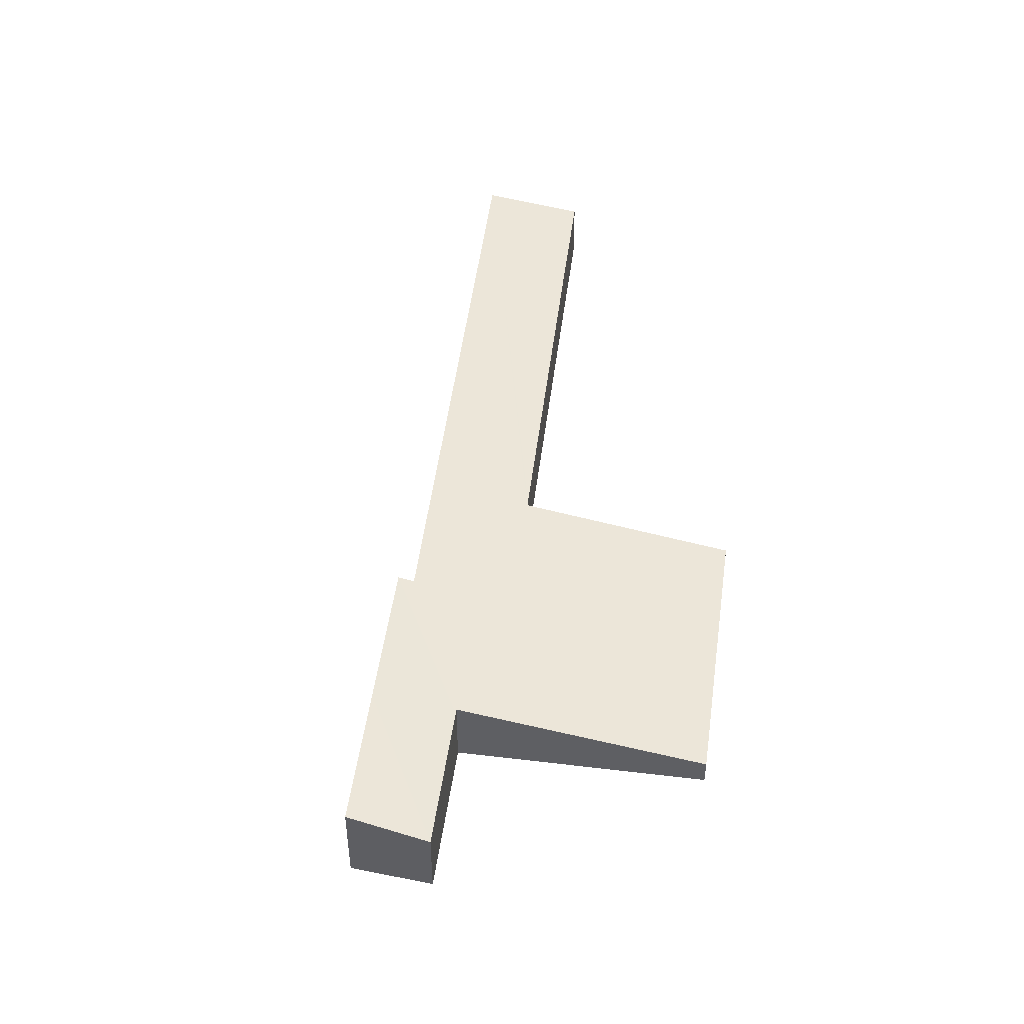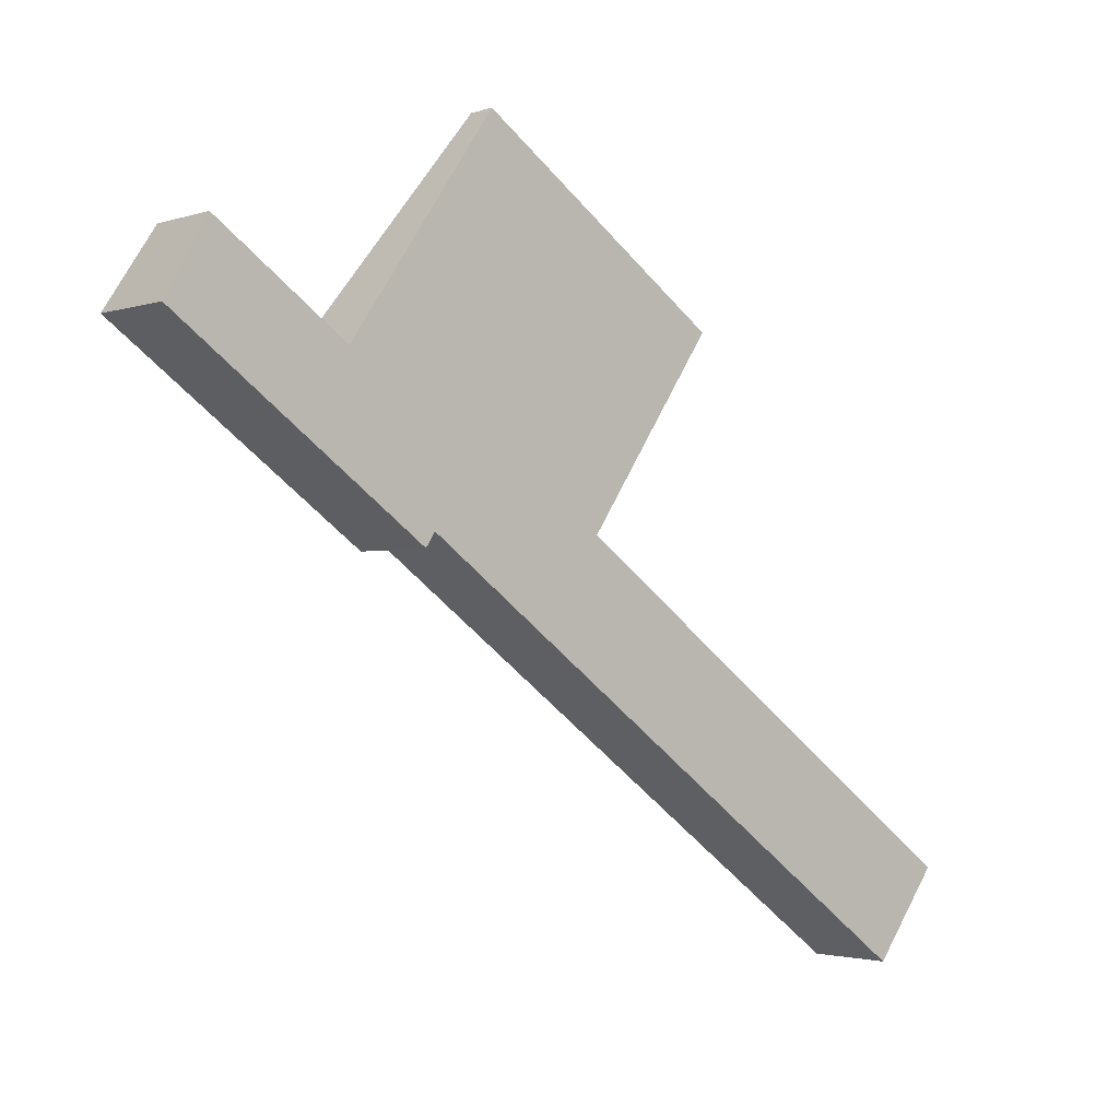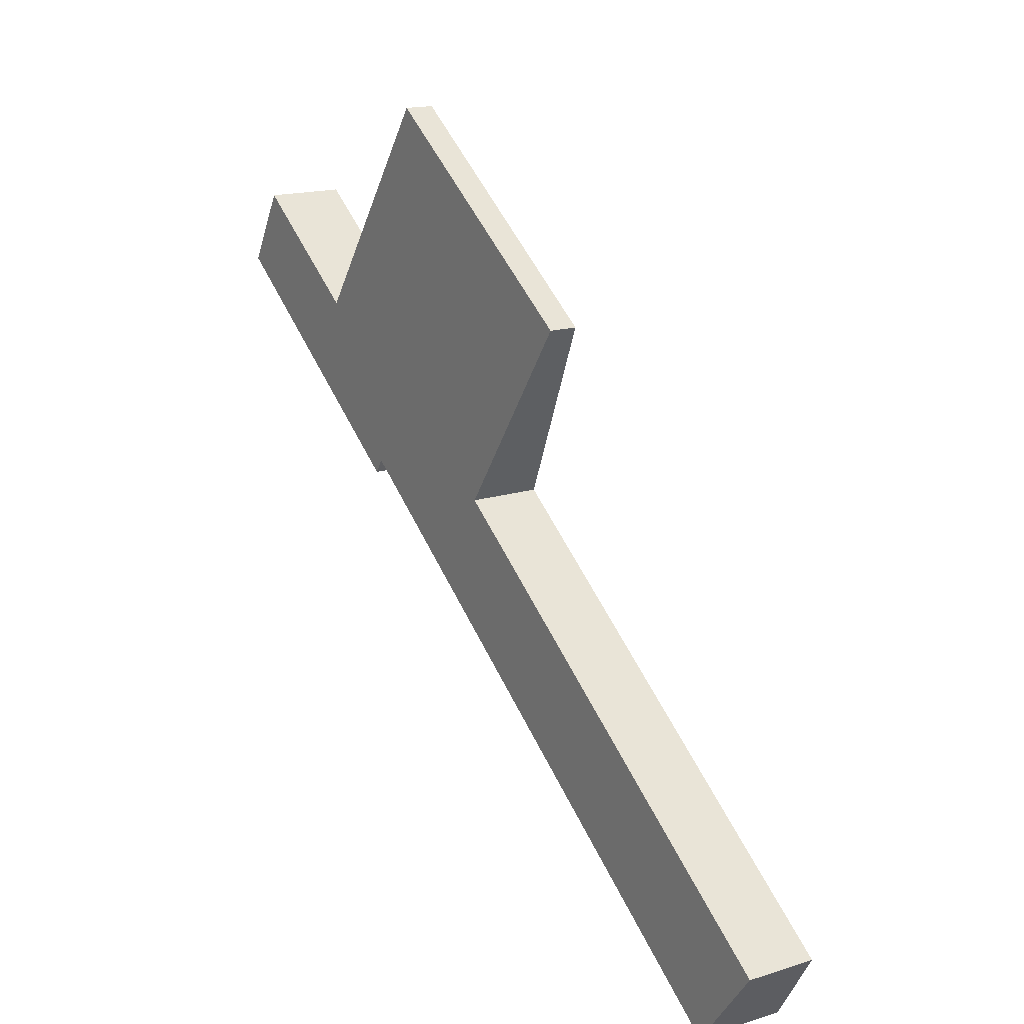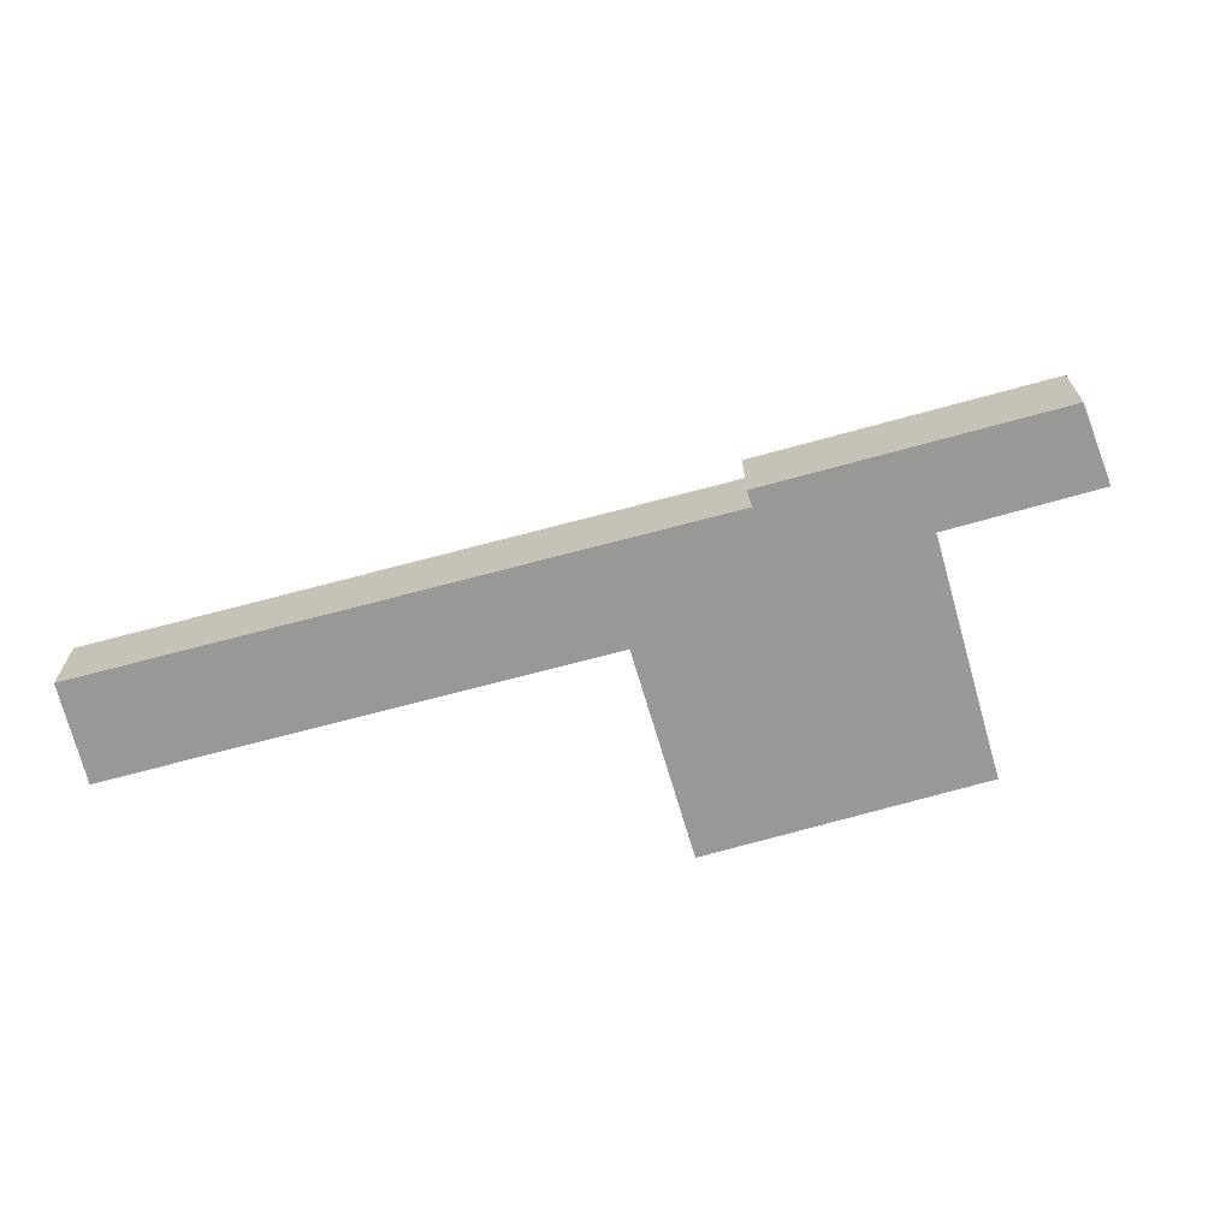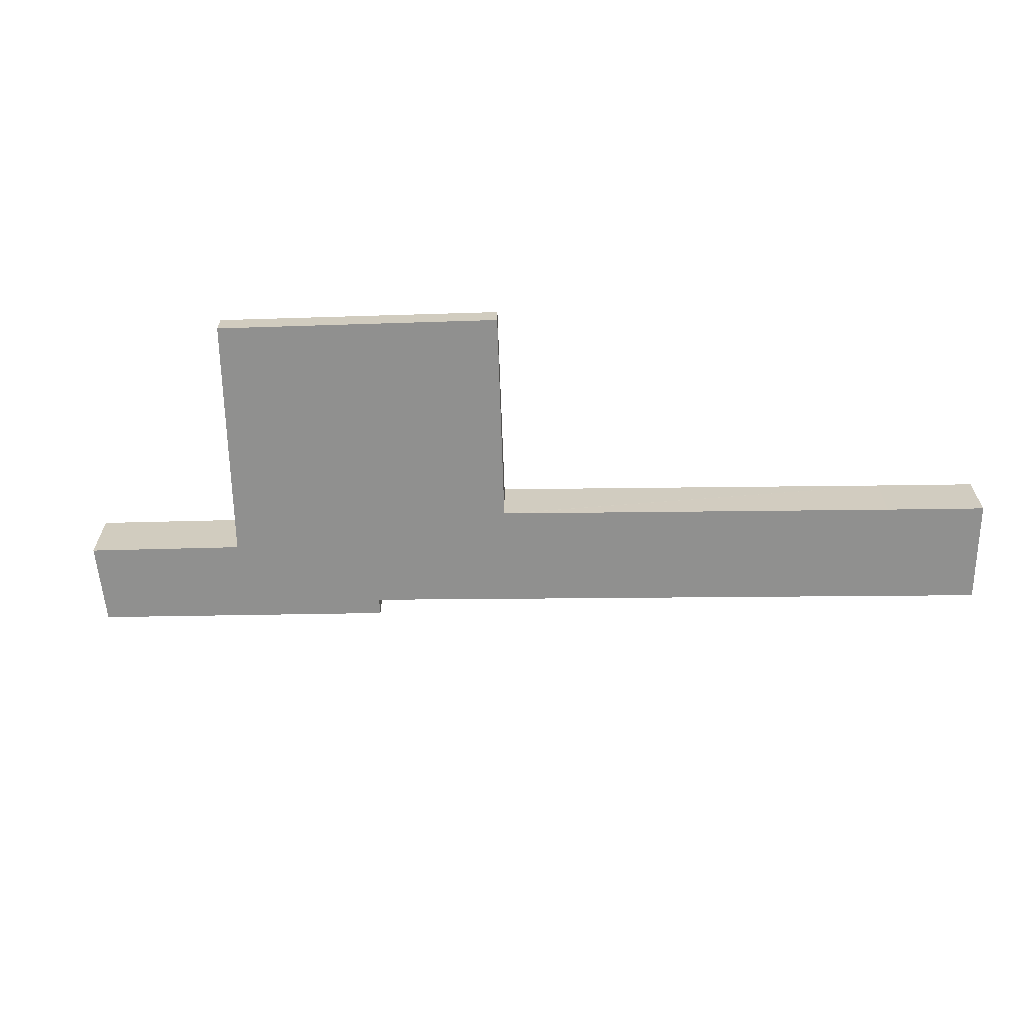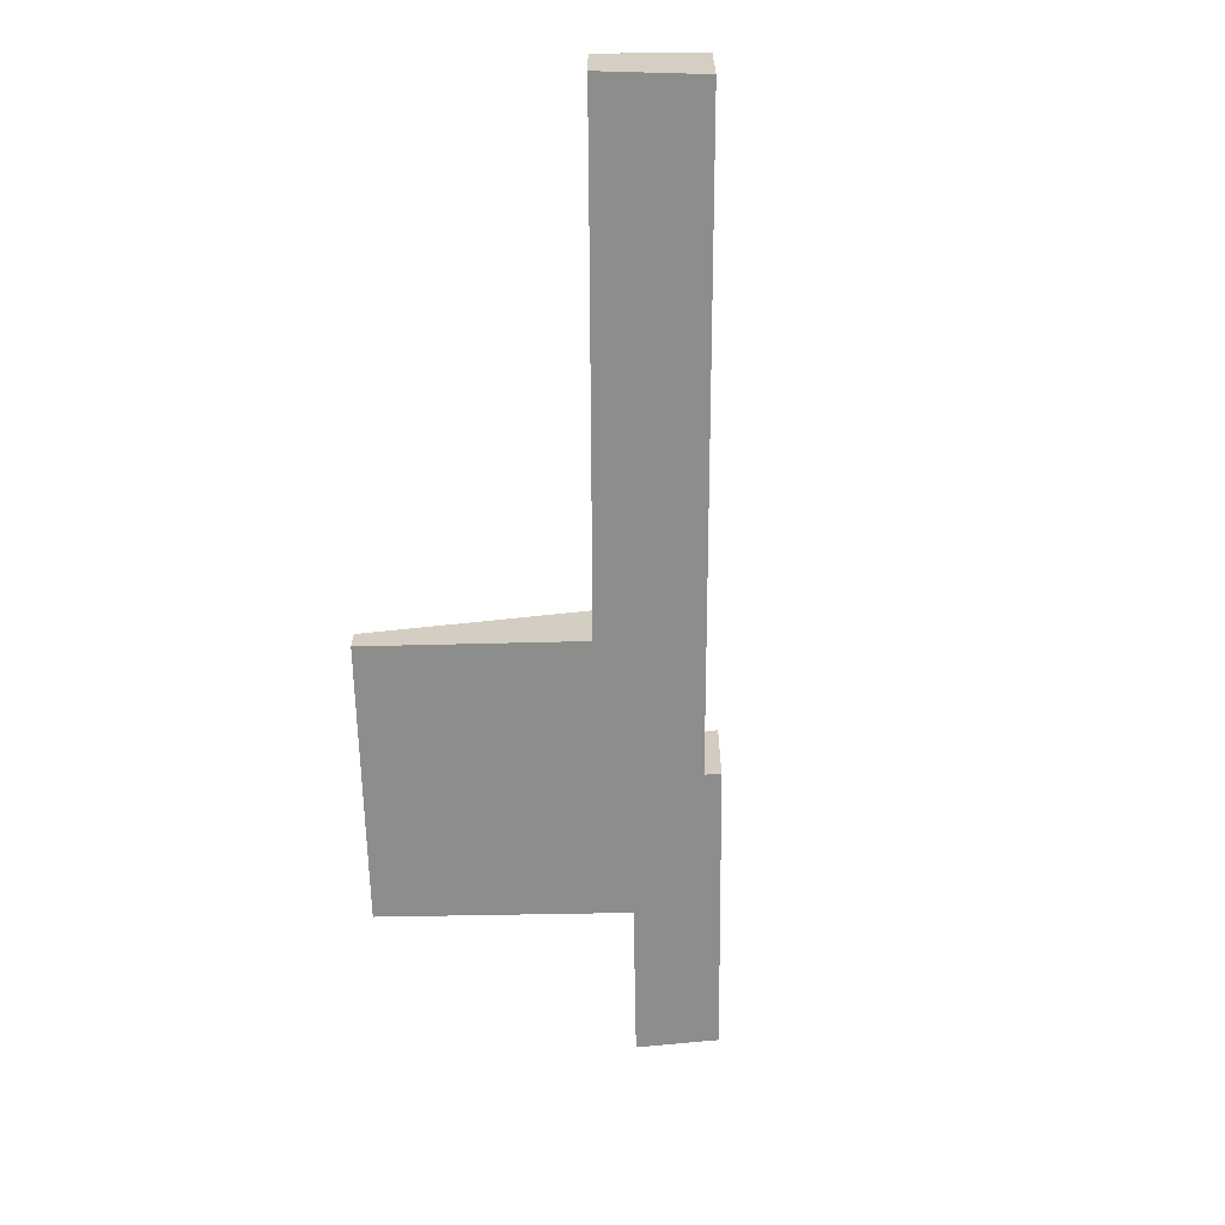
<metadata>
{"format":"obj","ext":"obj","renderer":"f3d","projection":"perspective","resolution":1024,"background":"white","views":[{"elev":46.9,"azim":-47.4,"up":"+Y"},{"elev":-2.2,"azim":-41.1,"up":"+Z"},{"elev":16.7,"azim":57.3,"up":"+Z"},{"elev":-68.4,"azim":-129.2,"up":"+Y"},{"elev":-65.6,"azim":36.3,"up":"+Y"},{"elev":-64.5,"azim":125.9,"up":"+Y"}]}
</metadata>
<code>
v  0.834 1.476 1.463
v  2.427 1.773 -1.72
v  0 1.776 1.087e-16
v  3.4 1.467 -0.32
v  5.037 1.769 -3.569
v  3.482 1.467 -0.377
v  6.417 0.546 3.847
v  5.221 1.709 -3.288
v  7.648 1.711 -5.039
v  8.773 1.332 -3.24
v  11.32 0.524 0.478
v  16.08 1.716 -11.12
v  8.856 1.332 -3.3
v  15.67 1.332 -8.19
v  17.38 1.331 -9.411
v  5.037 2.185e-16 -3.569
v  2.427 1.053e-16 -1.72
v  0 0 0
v  16.08 6.807e-16 -11.12
v  7.648 3.086e-16 -5.039
v  5.221 2.013e-16 -3.288
v  0.834 -8.958e-17 1.463
v  3.482 2.308e-17 -0.377
v  6.417 -2.356e-16 3.847
v  3.4 1.959e-17 -0.32
v  11.32 -2.927e-17 0.478
v  8.773 1.984e-16 -3.24
v  8.856 2.021e-16 -3.3
v  15.67 5.015e-16 -8.19
v  17.38 5.763e-16 -9.411
g defaultobject
f 1 2 3
f 2 1 4
f 2 4 5
f 5 4 6
f 5 6 7
f 5 7 8
f 8 7 9
f 9 7 10
f 10 7 11
f 10 12 9
f 12 10 13
f 12 13 14
f 12 14 15
f 16 2 5
f 2 16 17
f 2 17 3
f 3 17 18
f 19 9 12
f 9 19 20
f 9 20 8
f 8 20 21
f 18 1 3
f 1 18 22
f 23 7 6
f 7 23 24
f 22 4 1
f 4 22 25
f 4 25 6
f 6 25 23
f 24 11 7
f 11 24 26
f 27 13 10
f 13 27 14
f 14 27 28
f 14 28 29
f 14 29 15
f 15 29 30
f 11 27 10
f 27 11 26
f 15 19 12
f 19 15 30
f 8 16 5
f 16 8 21
f 24 27 26
f 27 24 21
f 21 24 16
f 16 24 23
f 16 23 17
f 17 23 25
f 17 25 22
f 17 22 18
f 29 19 30
f 19 29 20
f 20 29 28
f 20 28 27
f 20 27 21

</code>
